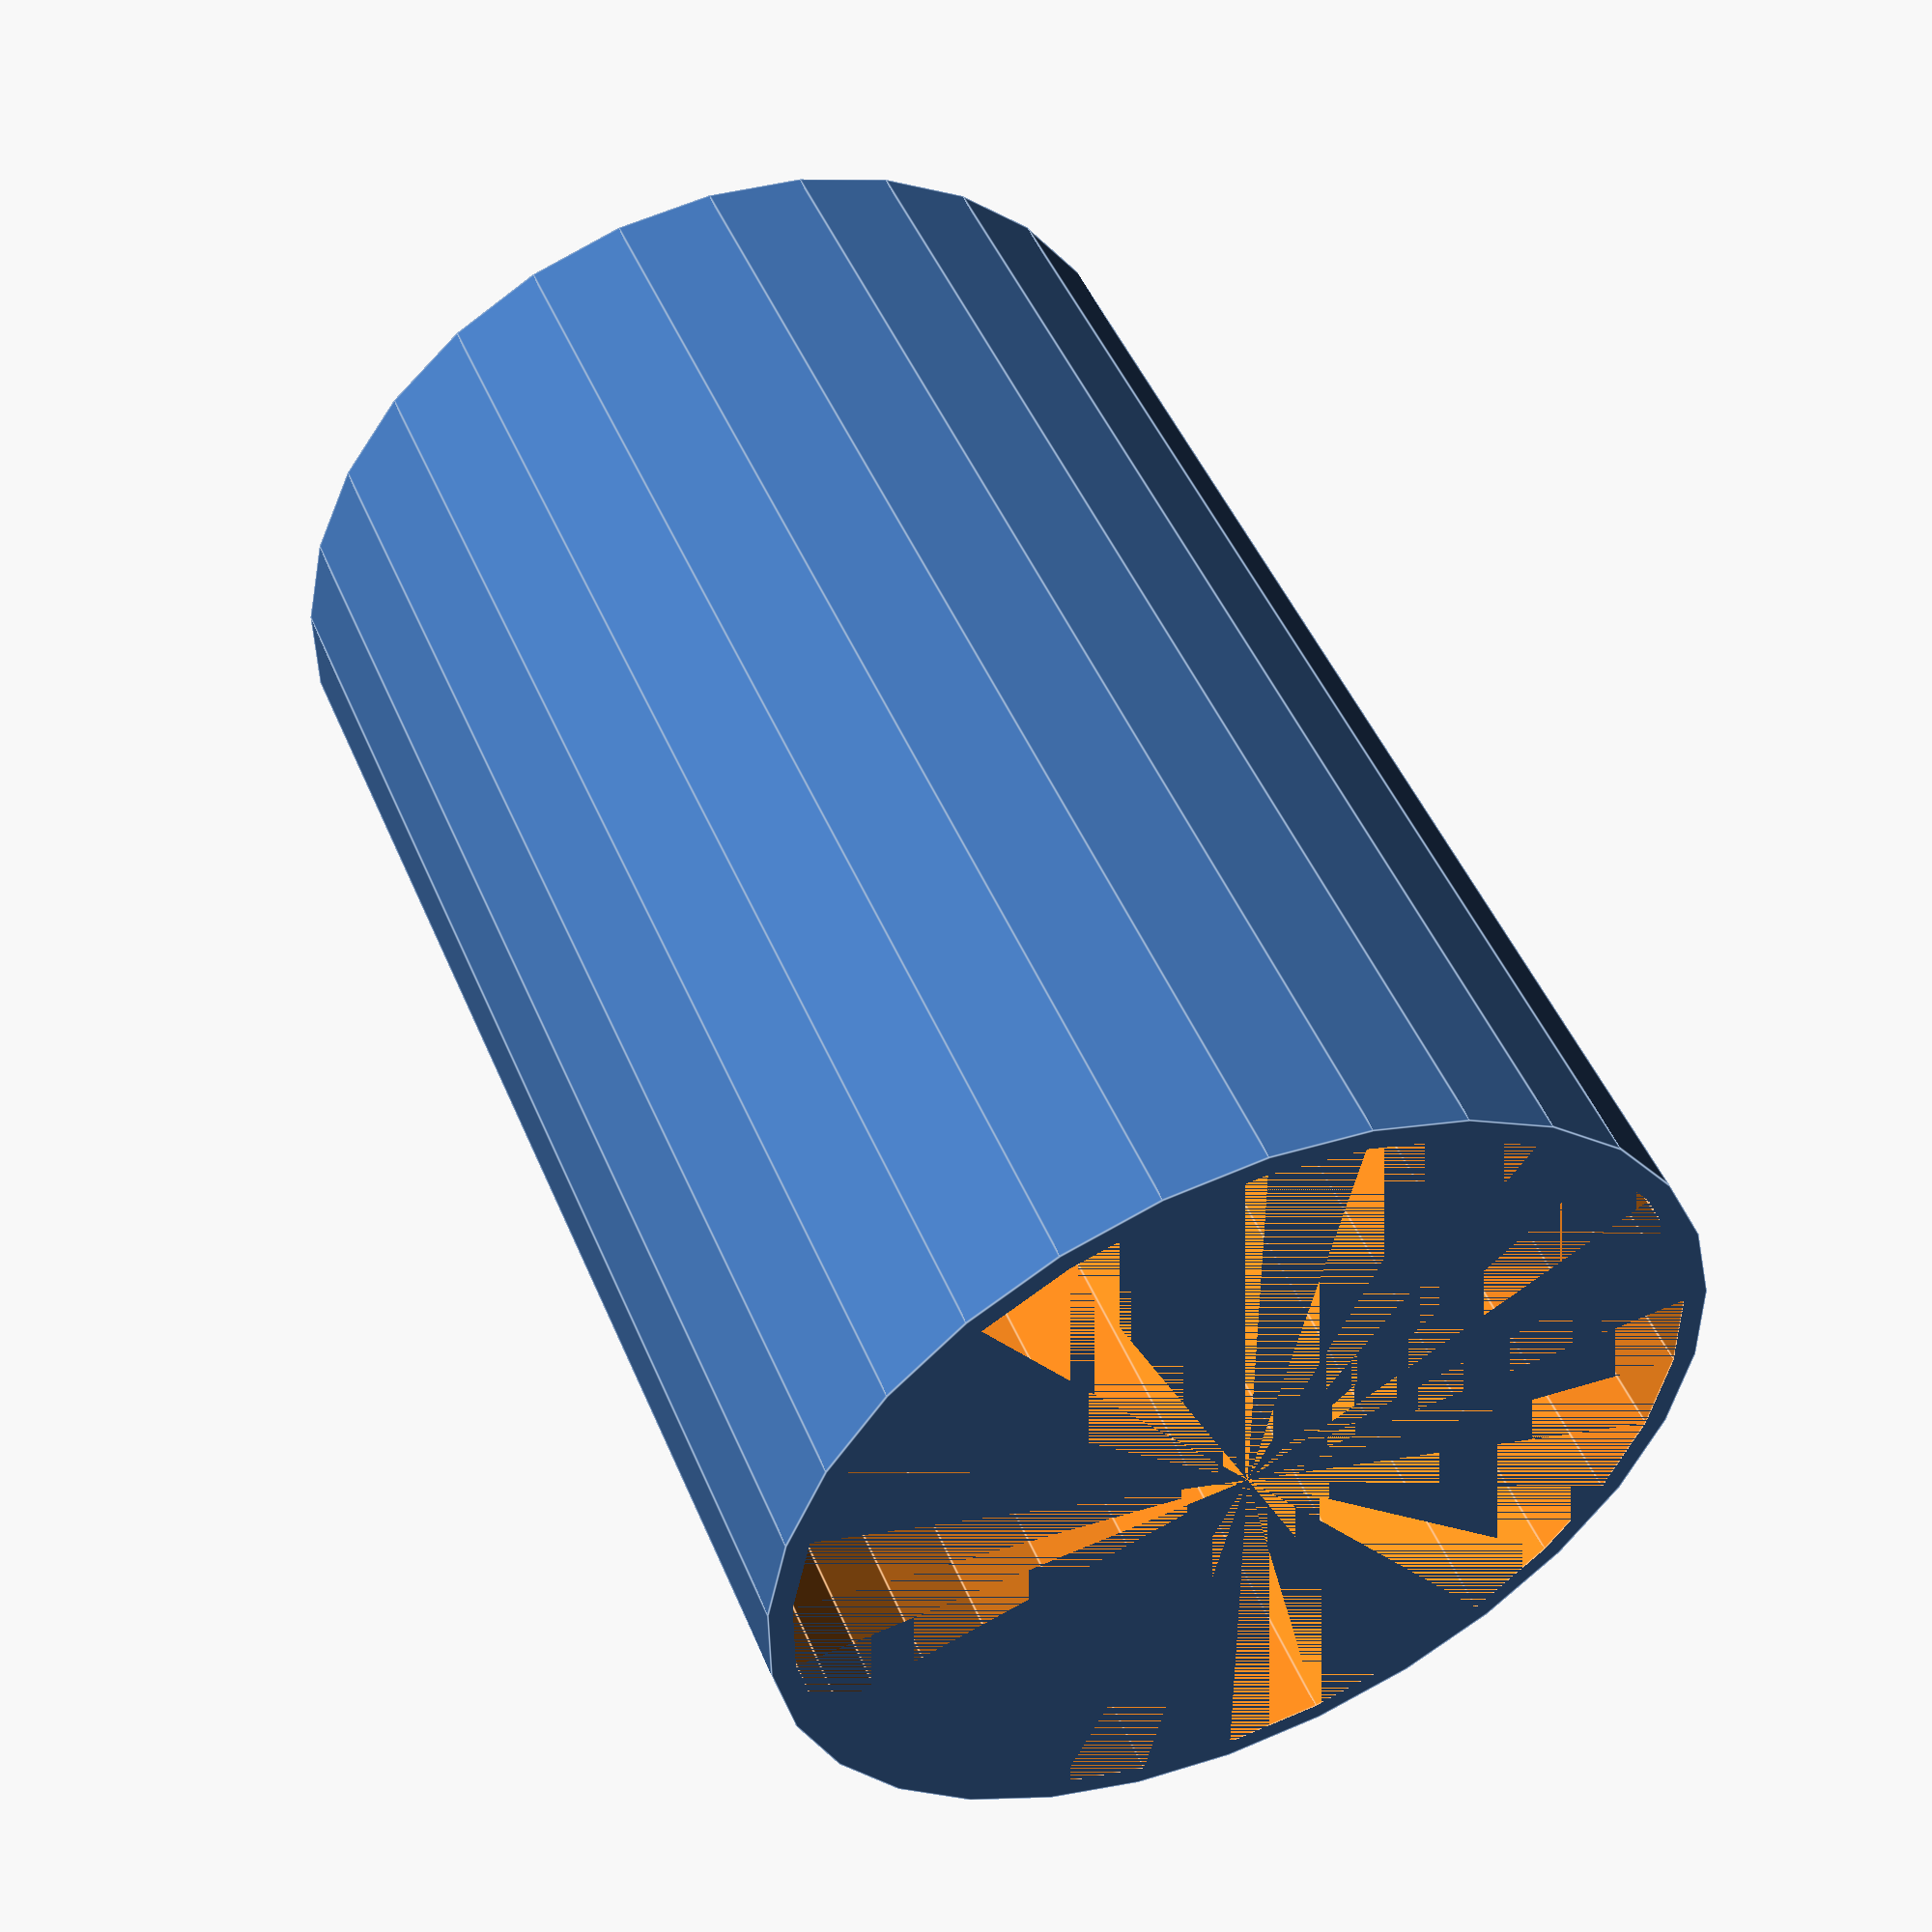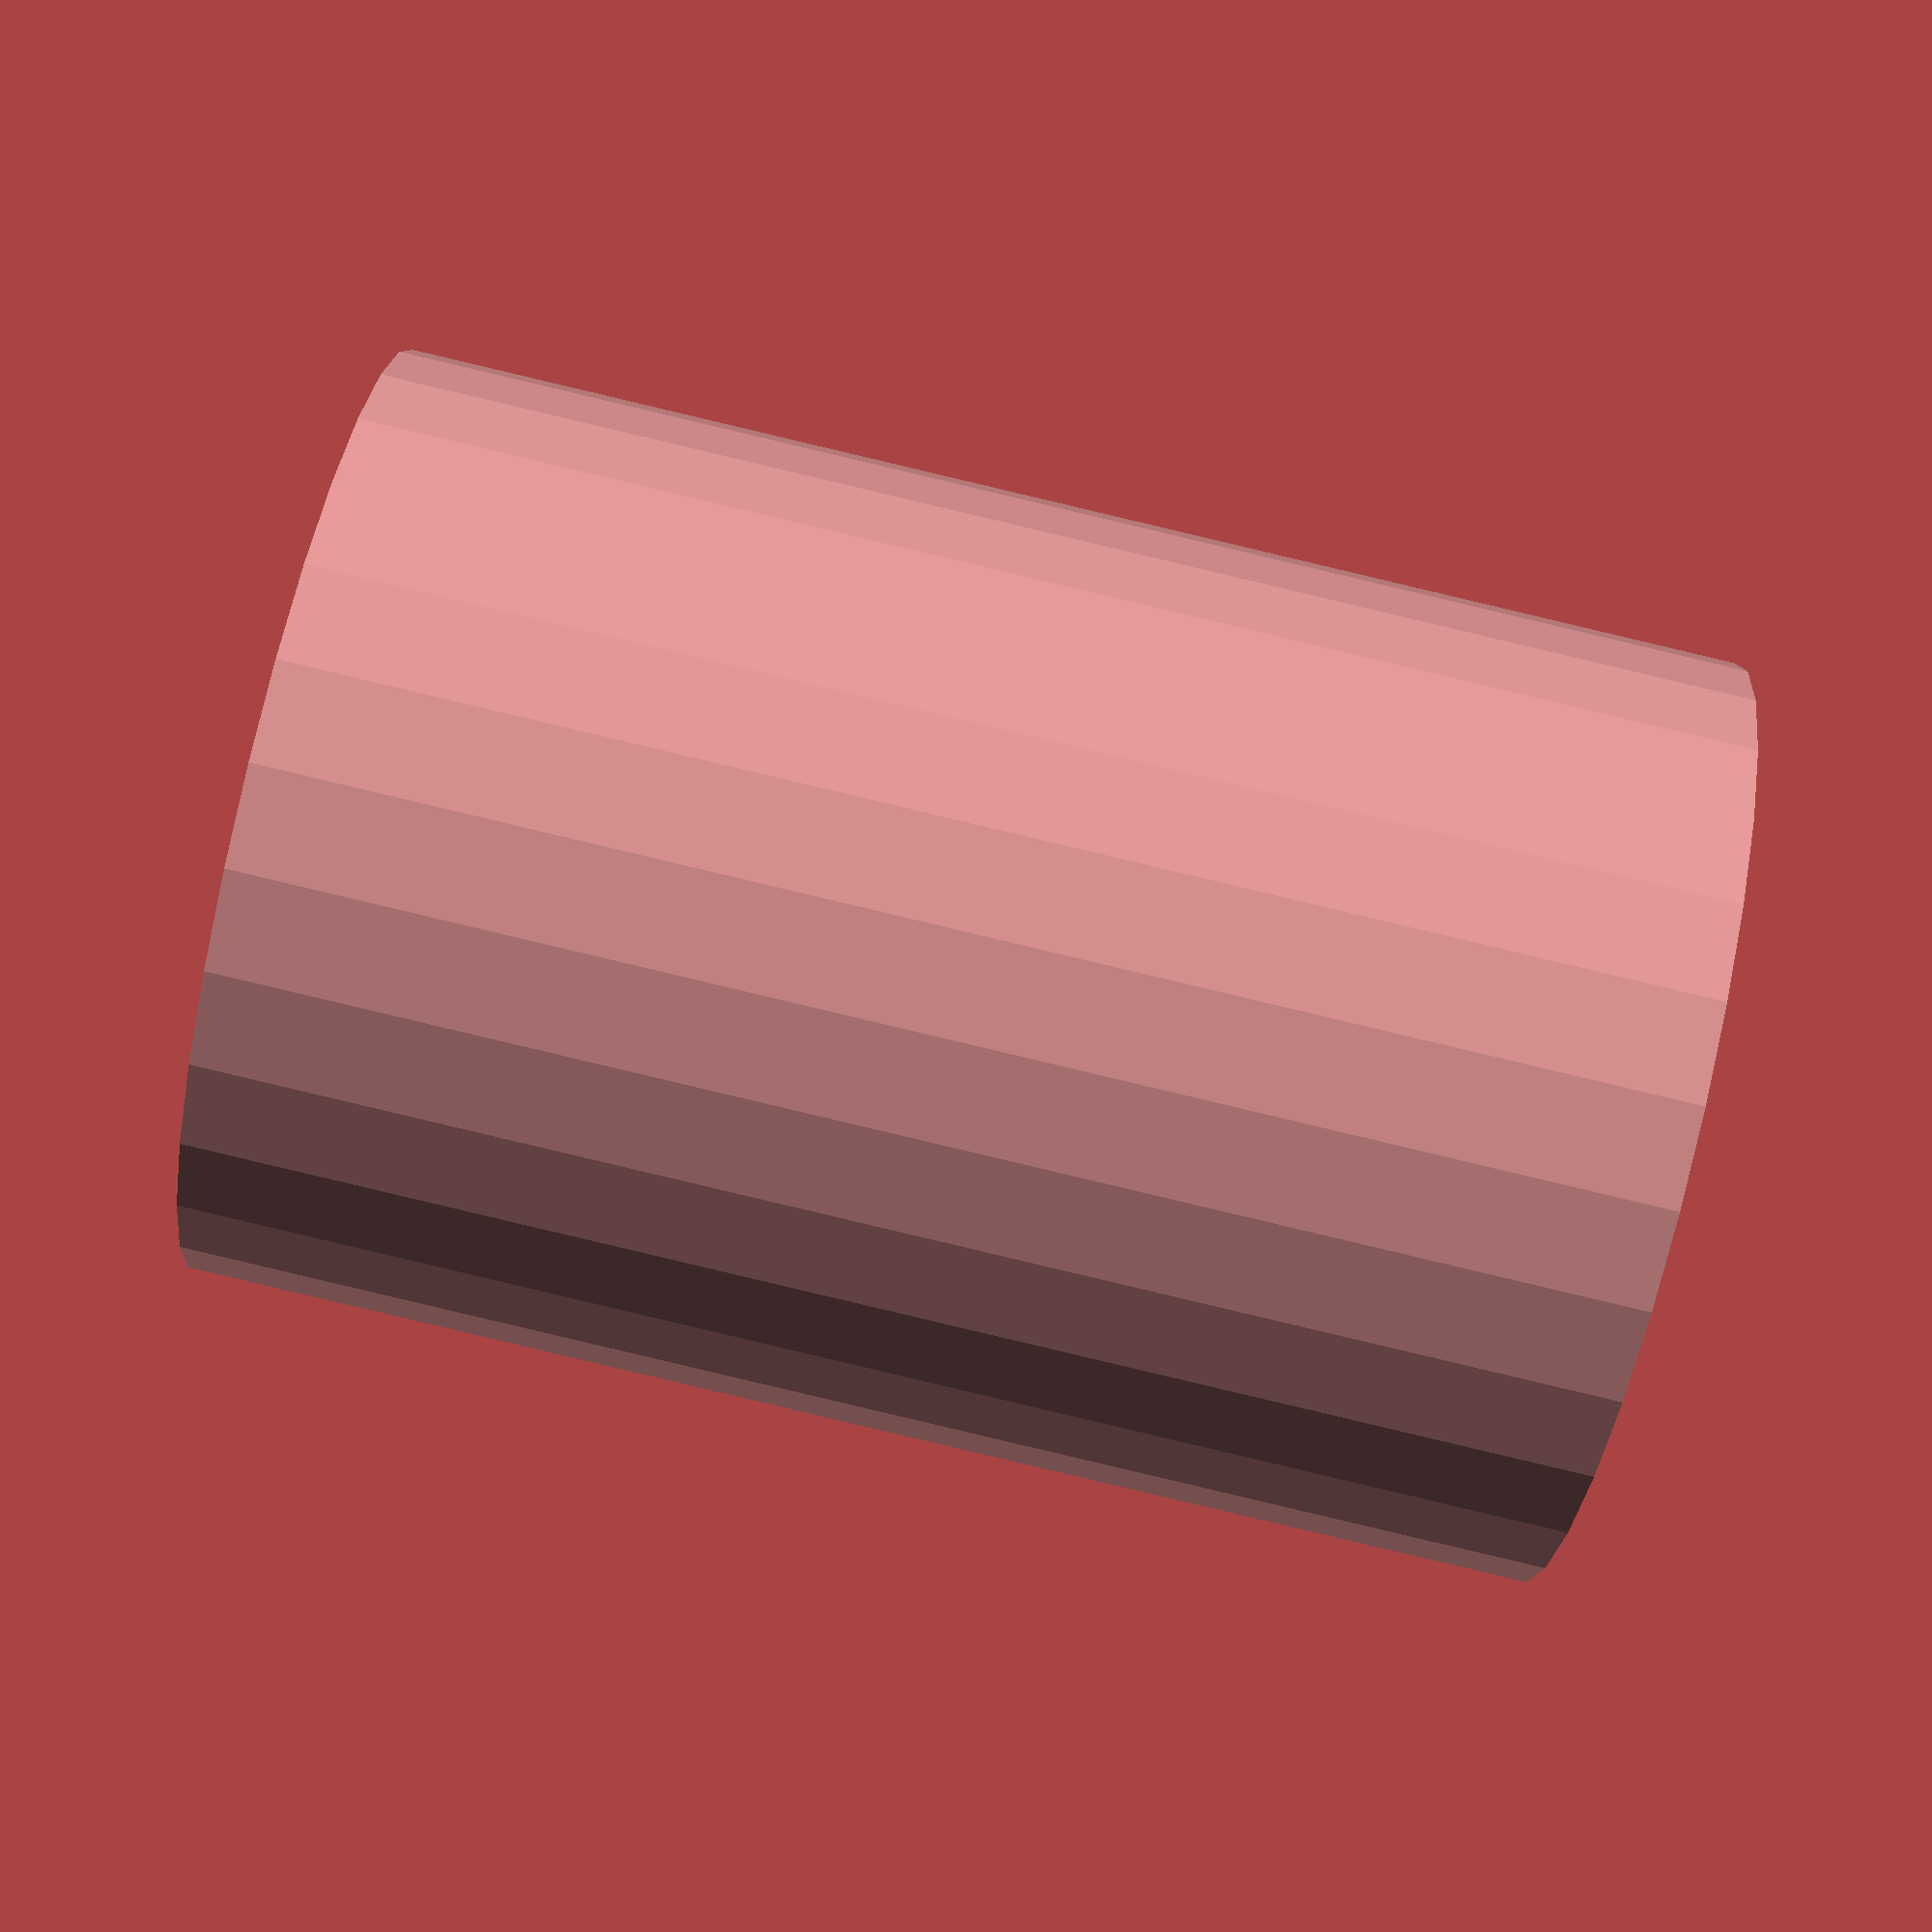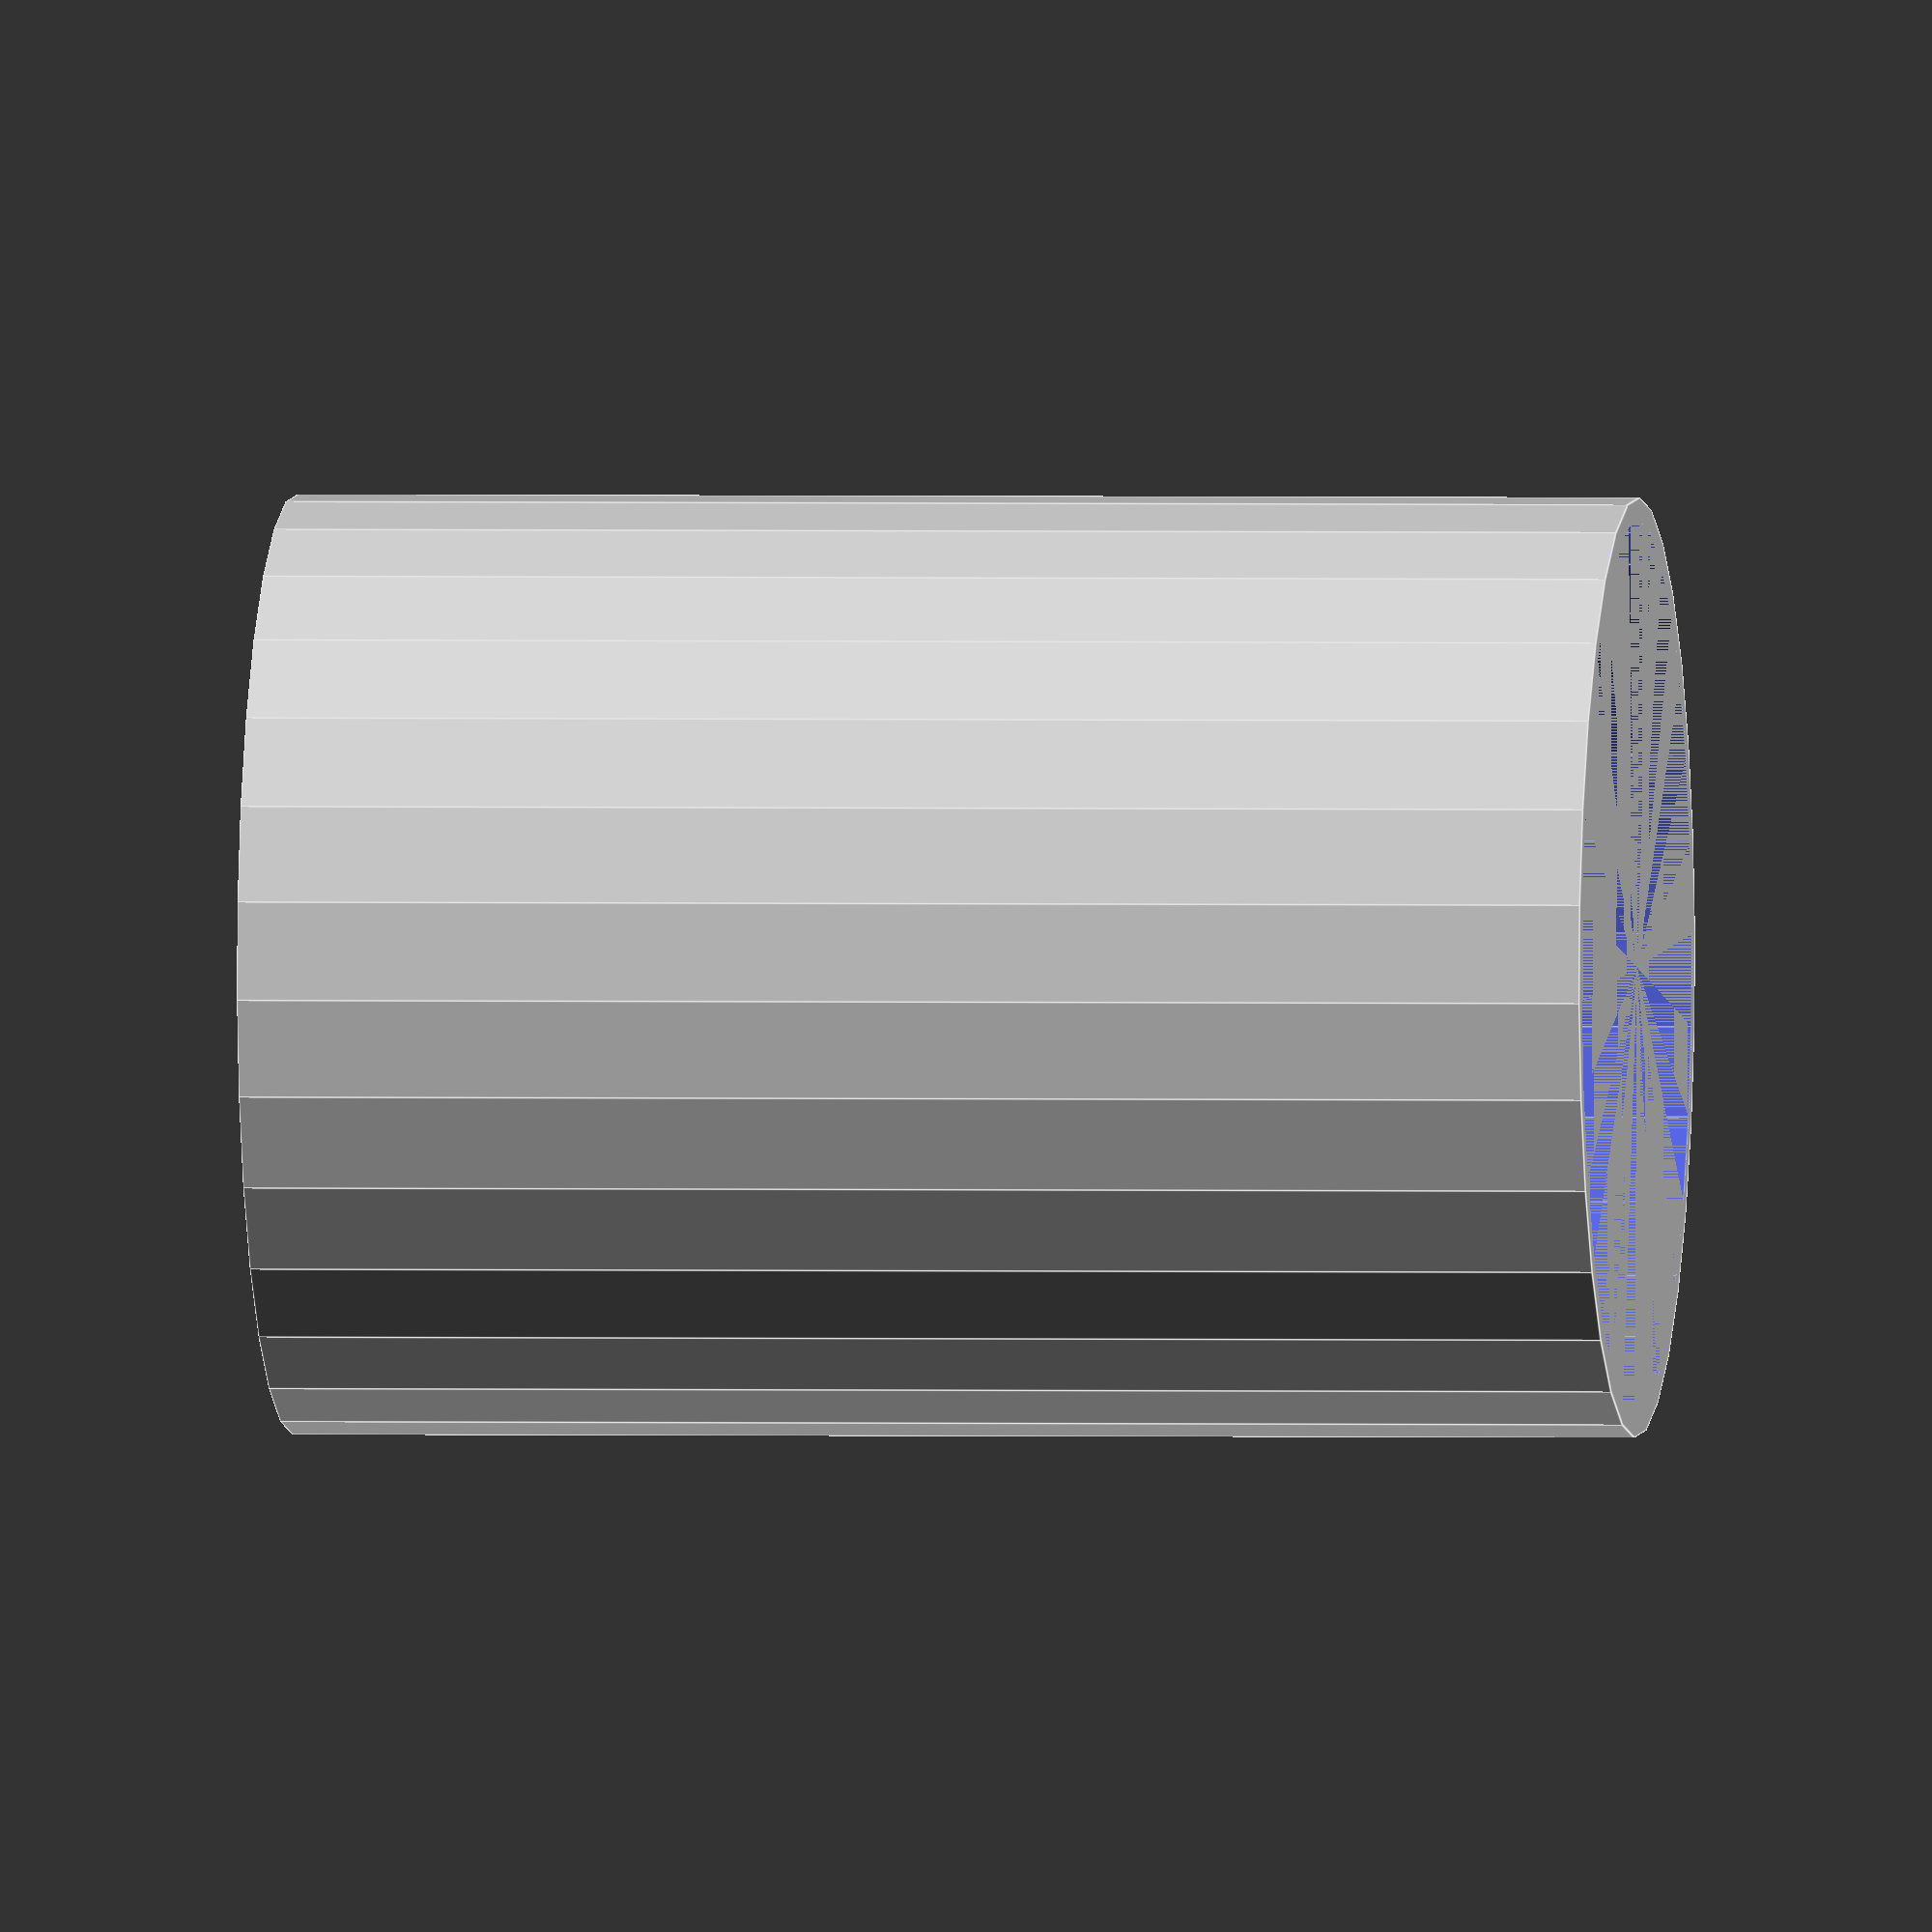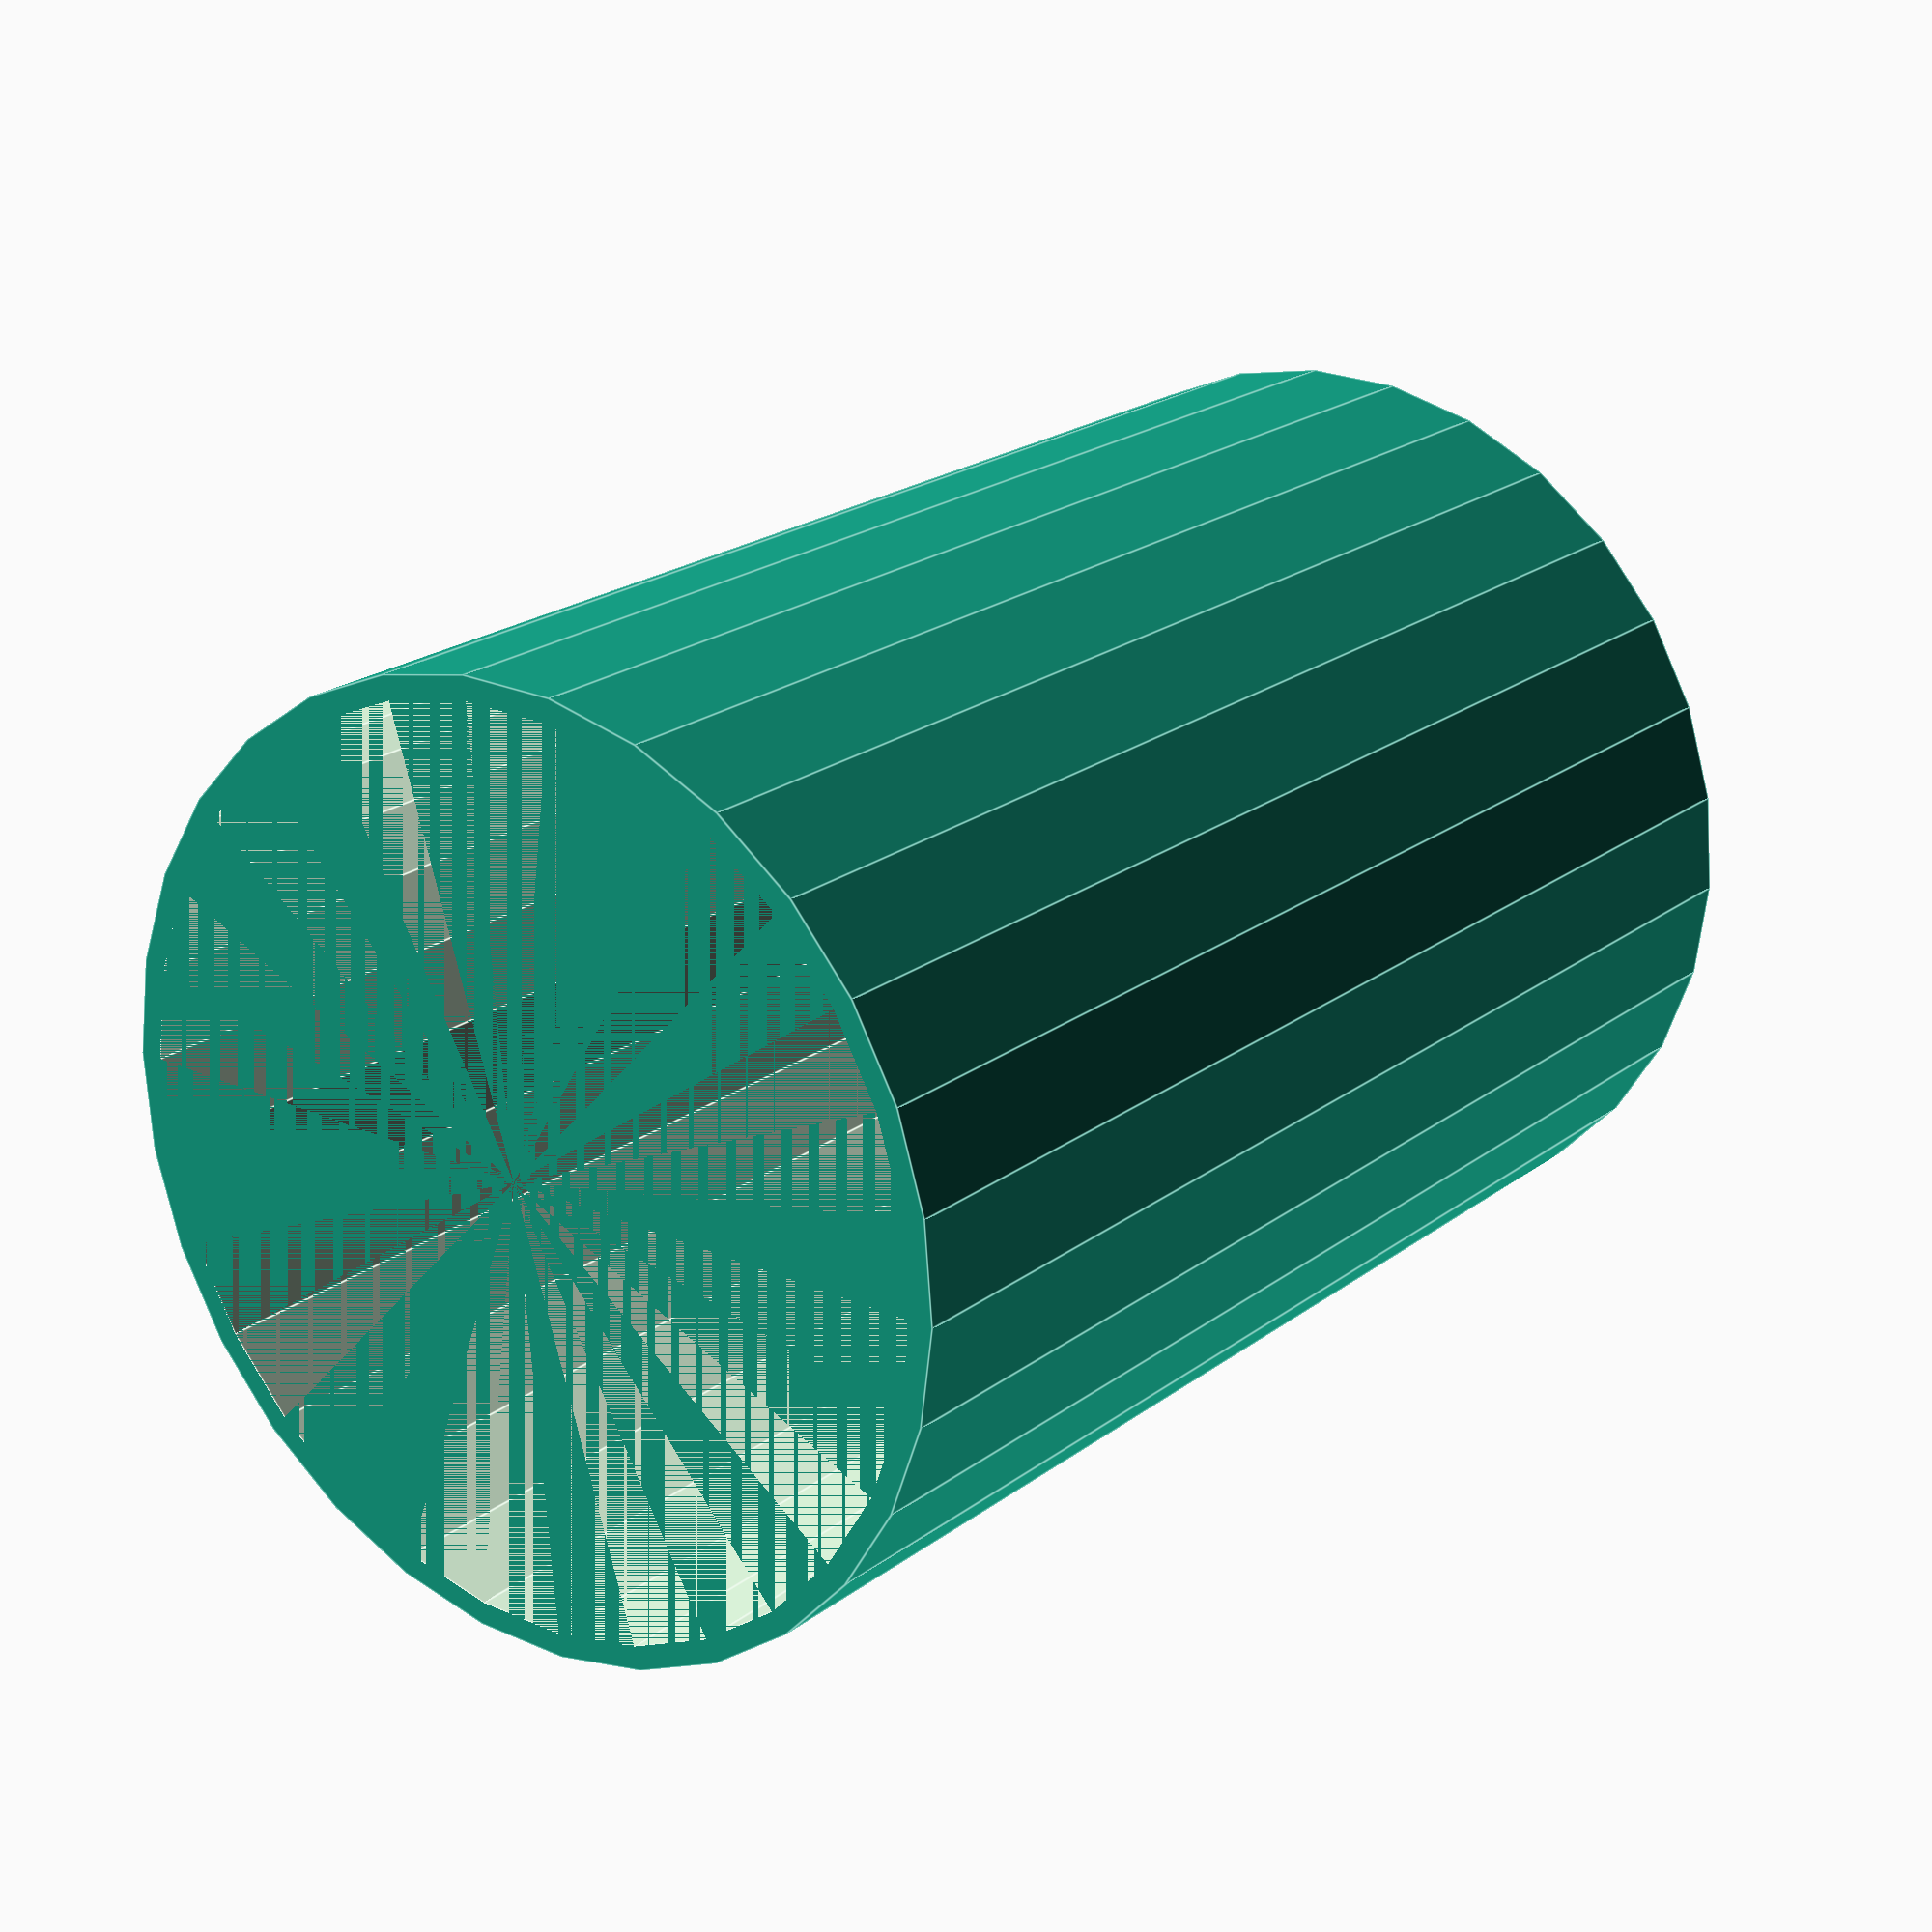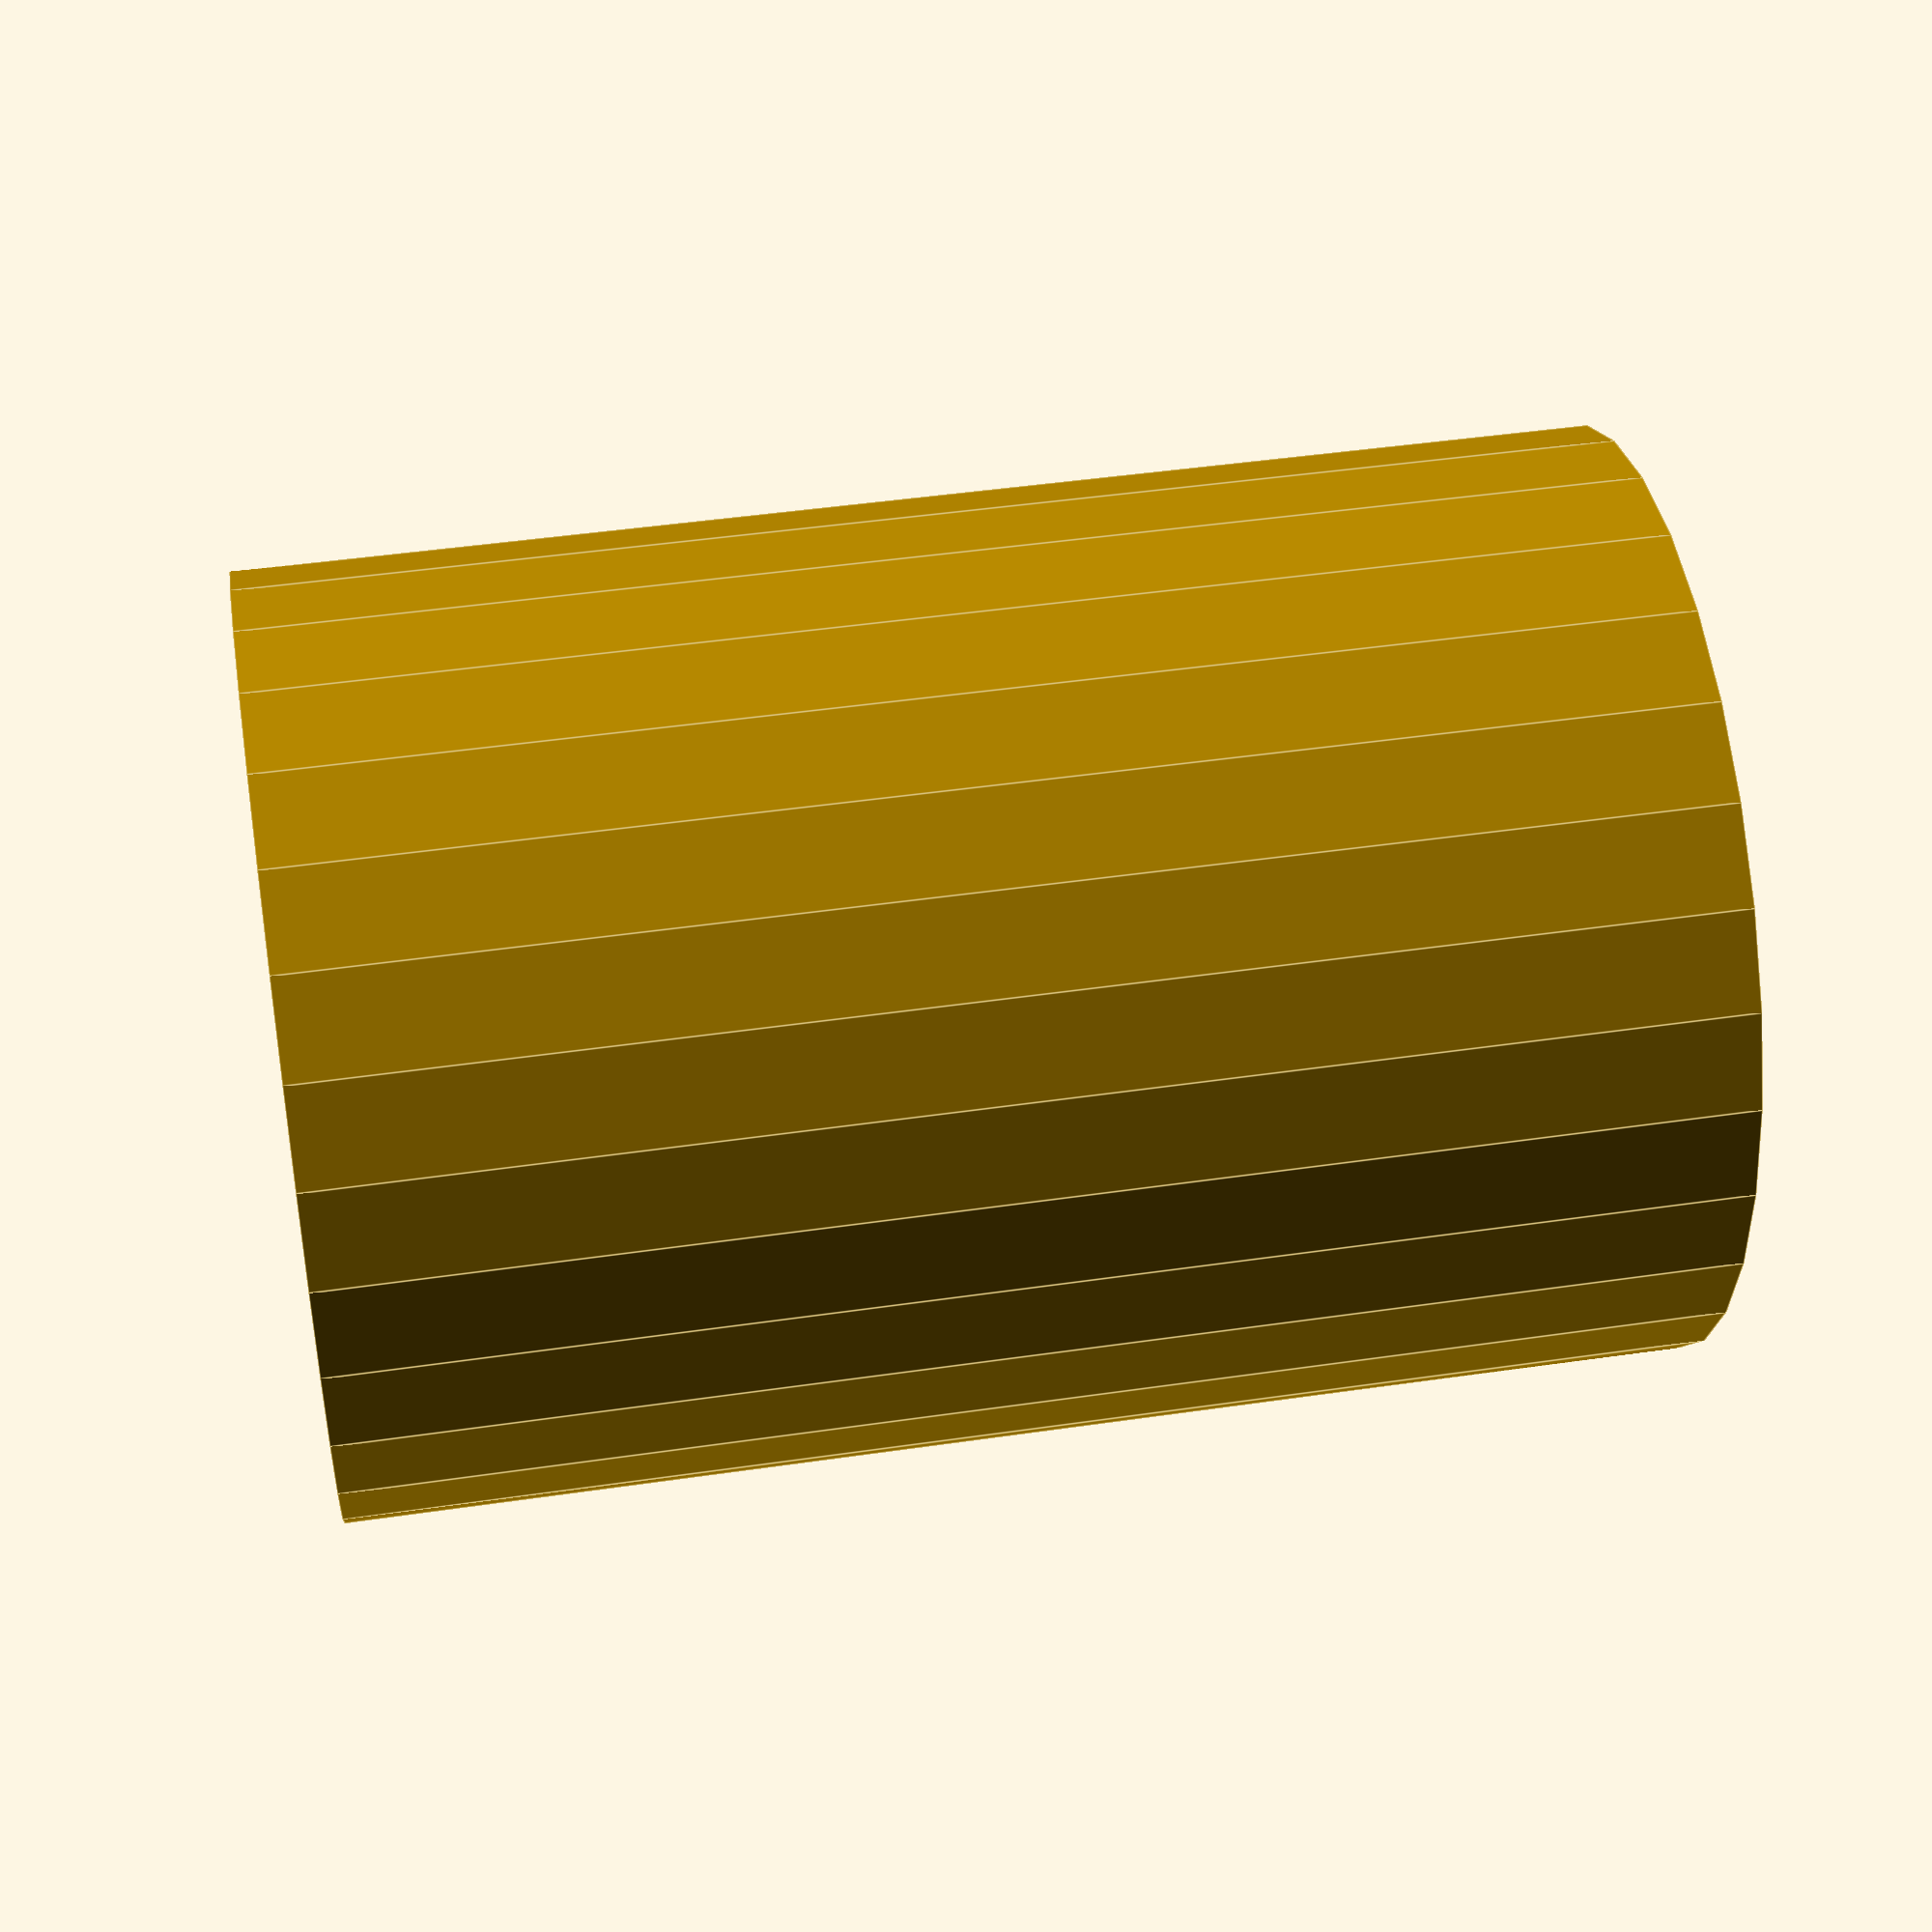
<openscad>
// 
// toilet paper role core size cylinder

r = 40;
h = 115;

difference() {
    cylinder(h ,r,r);
    translate(0,0,-2) cylinder(h+4 ,r-2,r-2);
}
</openscad>
<views>
elev=131.2 azim=90.3 roll=22.4 proj=p view=edges
elev=267.8 azim=132.2 roll=103.3 proj=p view=wireframe
elev=178.9 azim=267.3 roll=82.9 proj=o view=edges
elev=159.0 azim=58.6 roll=323.2 proj=p view=edges
elev=315.5 azim=55.2 roll=80.3 proj=p view=edges
</views>
